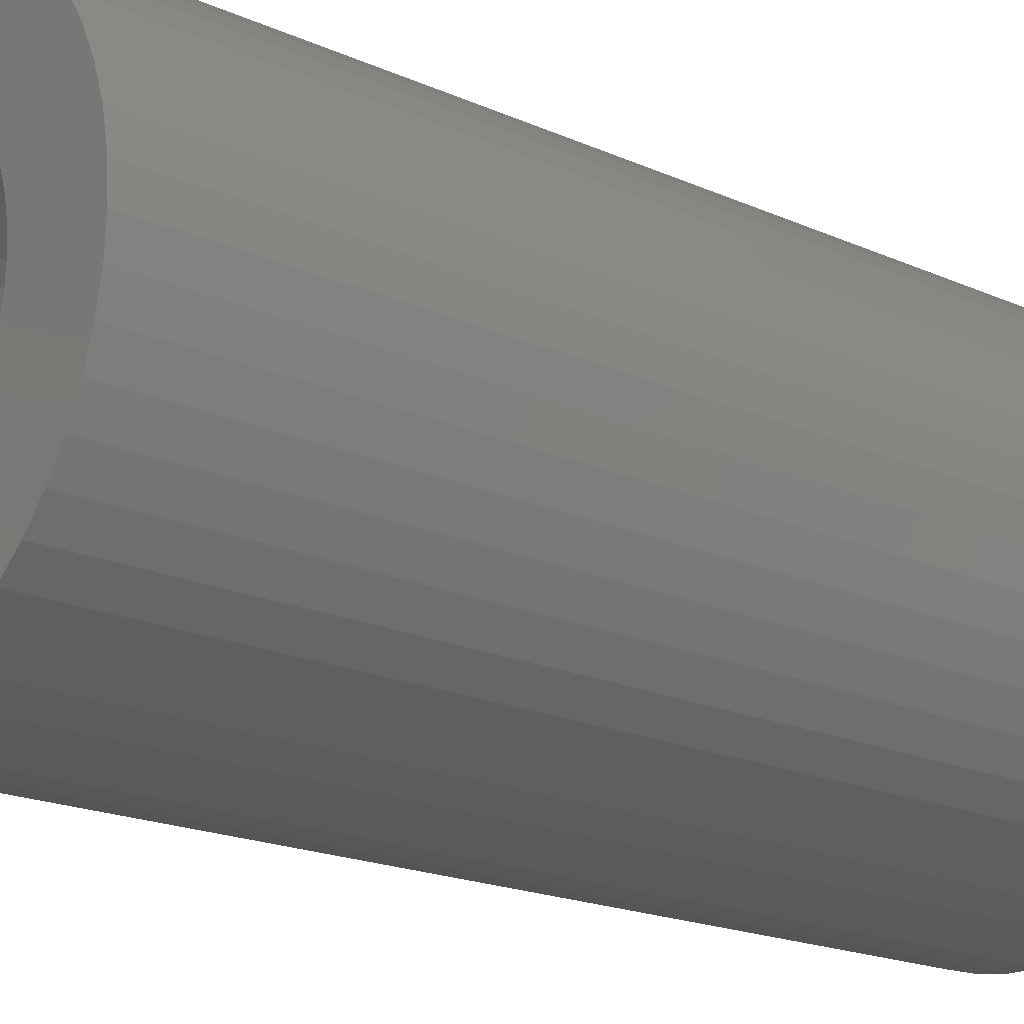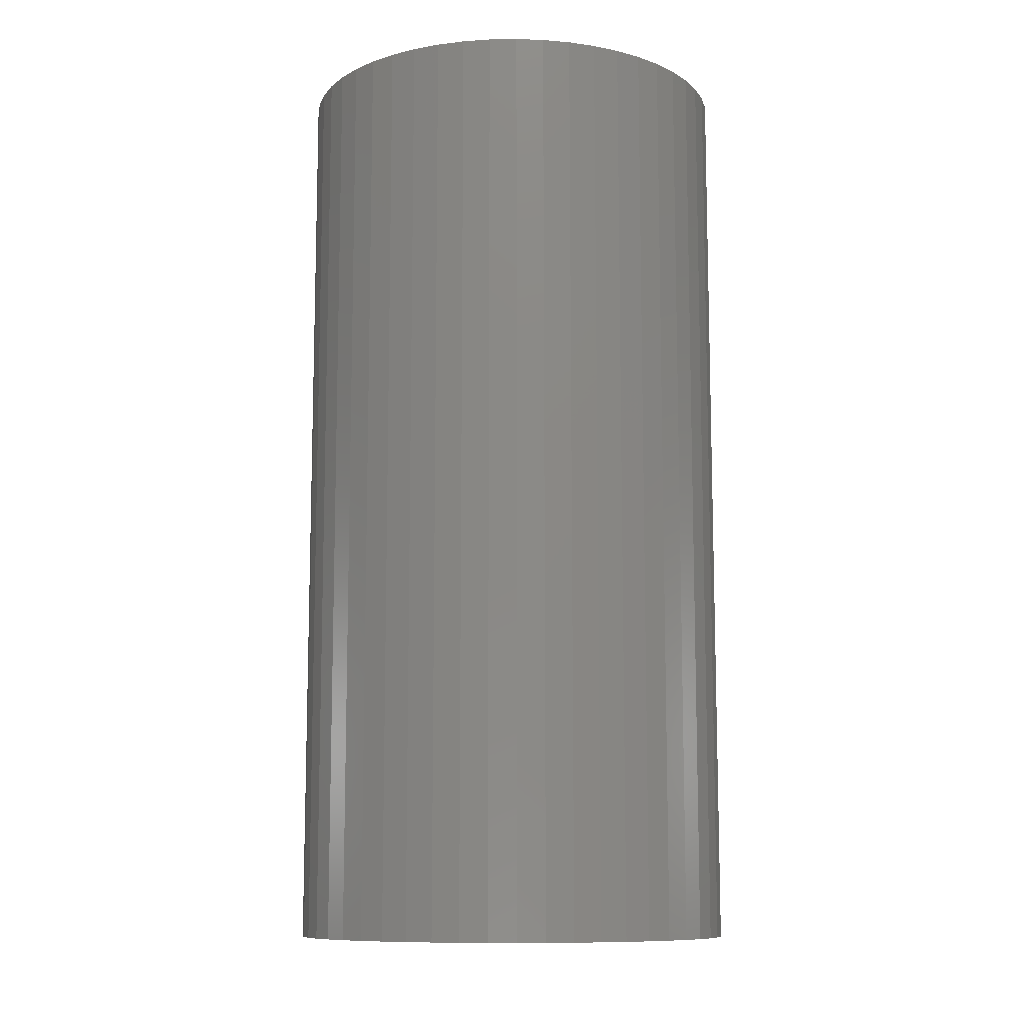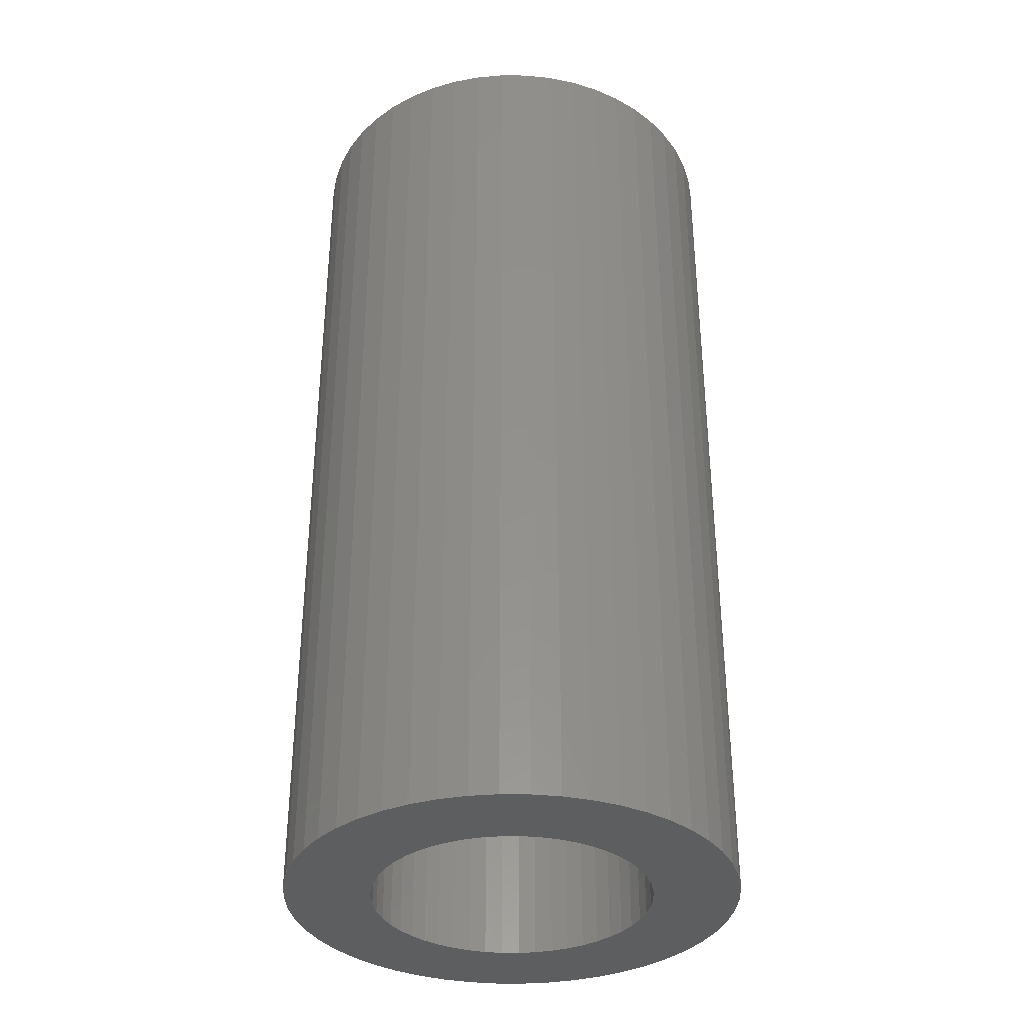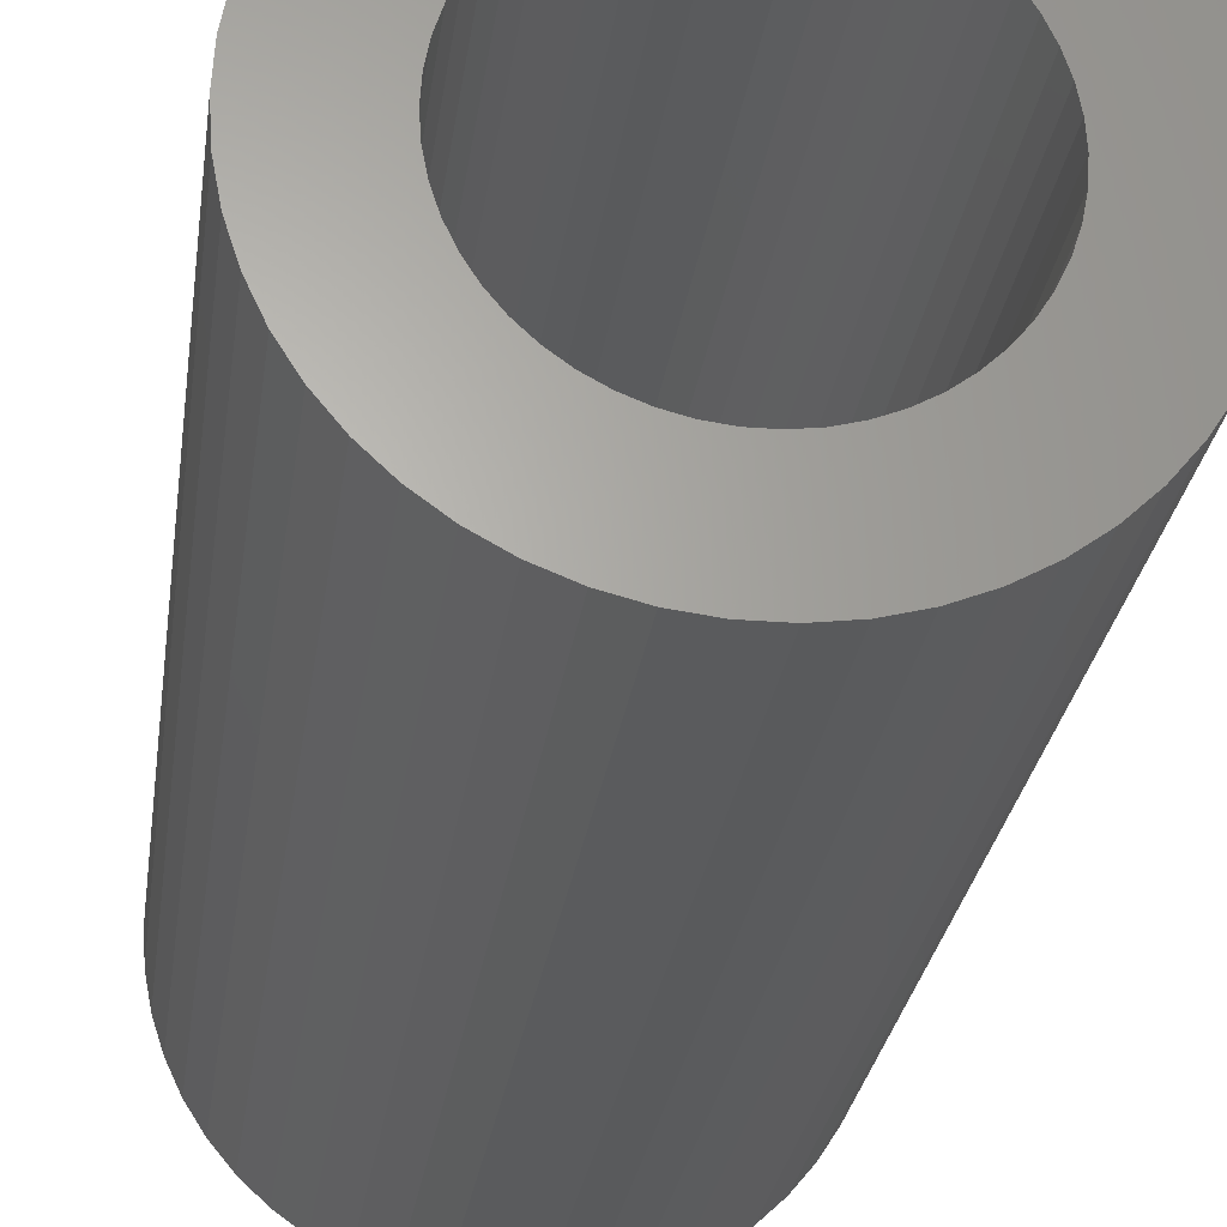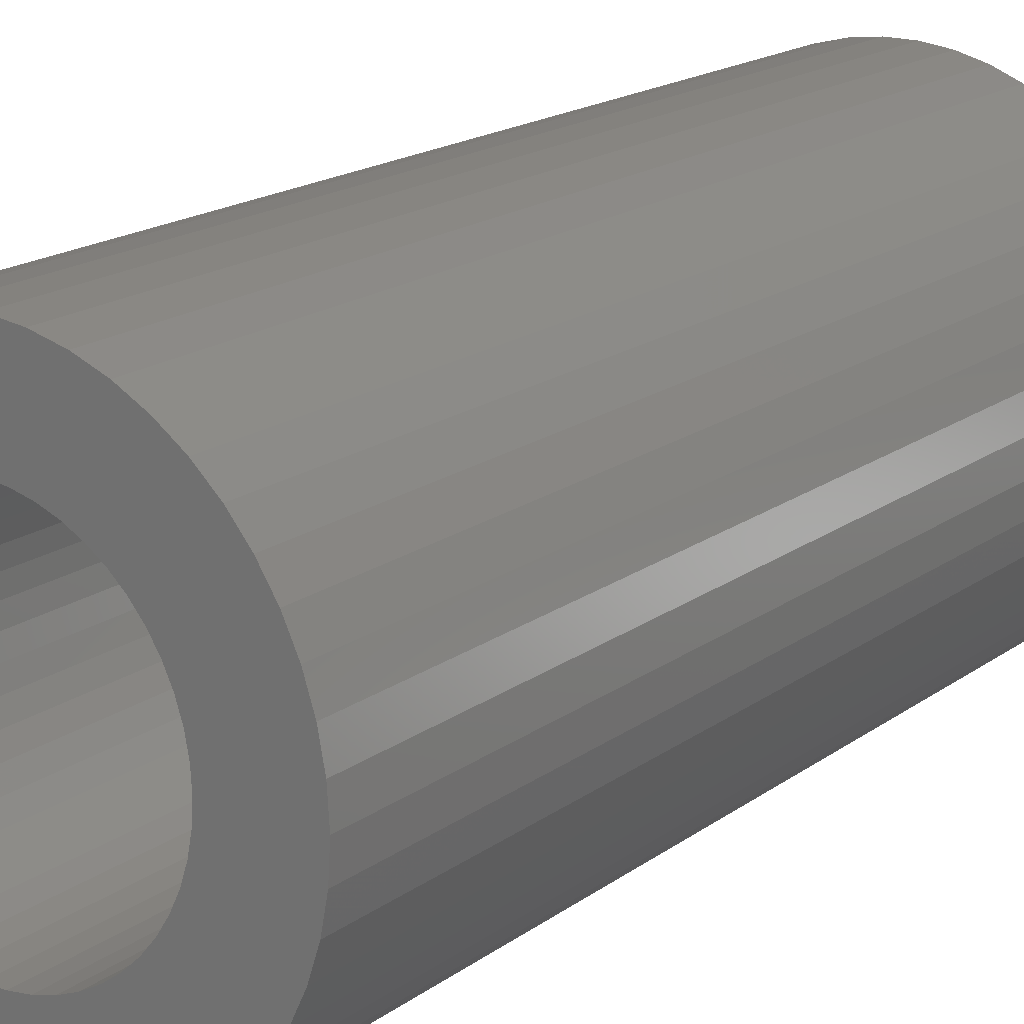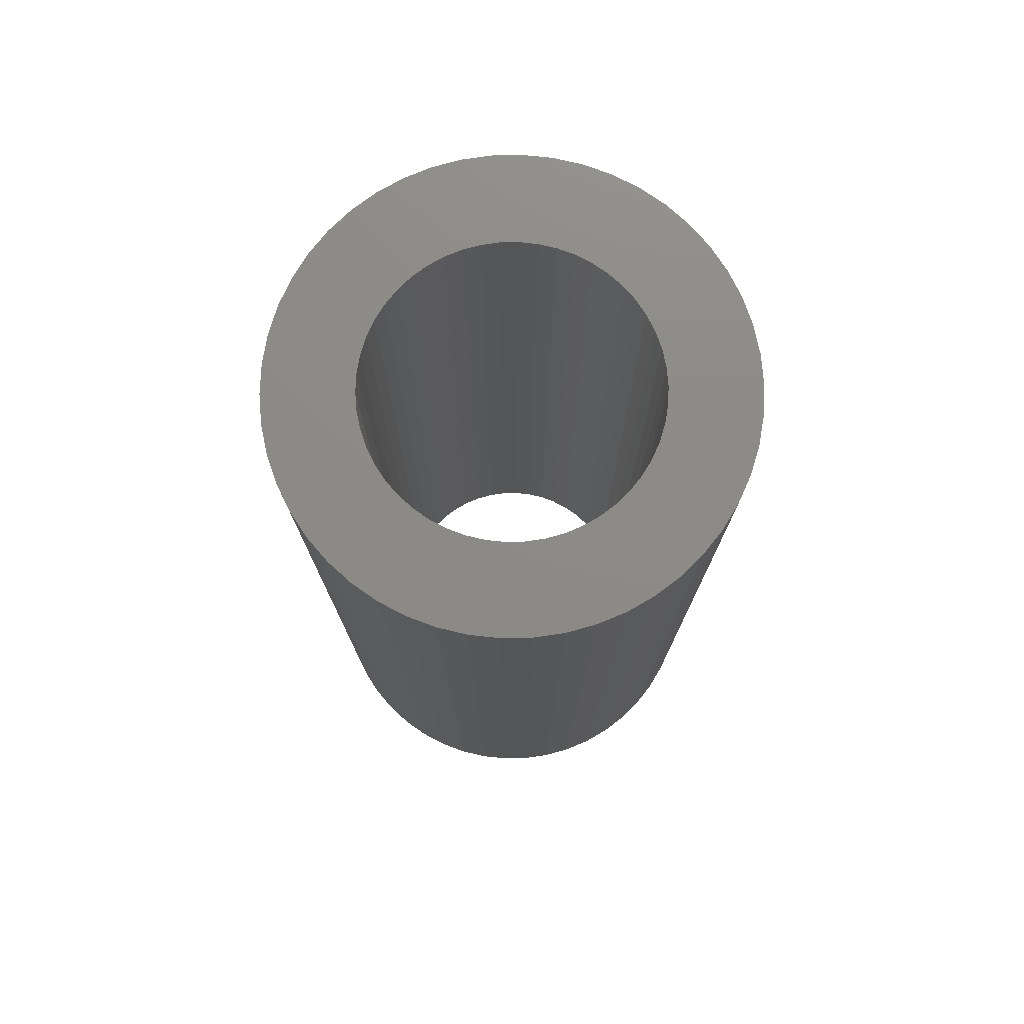
<metadata>
{"format":"stl","ext":"stl","renderer":"f3d","projection":"perspective","resolution":1024,"background":"white","views":[{"elev":-17.9,"azim":-132.0,"up":"+Y"},{"elev":-10.5,"azim":110.4,"up":"+Z"},{"elev":-35.1,"azim":-36.7,"up":"+Z"},{"elev":-25.6,"azim":172.7,"up":"+Y"},{"elev":17.5,"azim":35.4,"up":"+Y"},{"elev":76.4,"azim":-152.3,"up":"+Z"}]}
</metadata>
<code>
# stl→obj: 200 verts, 400 faces
v 14.5 0 30
v 14.39 1.817 -30
v 14.39 1.817 30
v 14.5 0 -30
v -14.5 0 -30
v -14.39 1.817 30
v -14.39 1.817 -30
v -14.5 0 30
v 0.9105 14.47 -30
v -0.9105 14.47 30
v 0.9105 14.47 30
v -0.9105 14.47 -30
v -0.9105 -14.47 -30
v 0.9105 -14.47 30
v -0.9105 -14.47 30
v 0.9105 -14.47 -30
v 10.57 9.926 -30
v 9.243 11.17 30
v 10.57 9.926 30
v 9.243 11.17 -30
v -9.243 11.17 -30
v -10.57 9.926 30
v -9.243 11.17 30
v -10.57 9.926 -30
v -4.481 13.79 -30
v -6.174 13.12 30
v -4.481 13.79 30
v -6.174 13.12 -30
v 13.48 5.338 30
v 12.71 6.985 -30
v 12.71 6.985 30
v 13.48 5.338 -30
v 14.04 3.606 -30
v 14.04 3.606 30
v 6.174 13.12 -30
v 4.481 13.79 30
v 6.174 13.12 30
v 4.481 13.79 -30
v 2.717 14.24 30
v 2.717 14.24 -30
v 7.769 12.24 -30
v 7.769 12.24 30
v -13.48 5.338 -30
v -12.71 6.985 30
v -12.71 6.985 -30
v -13.48 5.338 30
v -14.04 3.606 -30
v -14.04 3.606 30
v -2.717 14.24 30
v -2.717 14.24 -30
v 2.717 -14.24 30
v 2.717 -14.24 -30
v 11.73 8.523 30
v 11.73 8.523 -30
v -11.73 8.523 30
v -11.73 8.523 -30
v 9 0 30
v 8.929 1.128 30
v 14.39 -1.817 30
v 8.717 2.238 30
v 8.929 -1.128 30
v 8.368 3.313 30
v 14.04 -3.606 30
v 7.887 4.336 30
v 8.717 -2.238 30
v 7.281 5.29 30
v 13.48 -5.338 30
v 6.561 6.161 30
v 8.368 -3.313 30
v 12.71 -6.985 30
v 5.737 6.935 30
v 4.822 7.599 30
v 3.832 8.143 30
v 2.781 8.56 30
v 1.686 8.841 30
v 0.5651 8.982 30
v -0.5651 8.982 30
v -1.686 8.841 30
v -2.781 8.56 30
v -3.832 8.143 30
v -4.822 7.599 30
v -7.769 12.24 30
v -5.737 6.935 30
v -6.561 6.161 30
v -7.281 5.29 30
v -7.887 4.336 30
v -8.368 3.313 30
v 7.887 -4.336 30
v 11.73 -8.523 30
v 7.281 -5.29 30
v 10.57 -9.926 30
v 6.561 -6.161 30
v 9.243 -11.17 30
v 5.737 -6.935 30
v 7.769 -12.24 30
v 4.822 -7.599 30
v 6.174 -13.12 30
v 3.832 -8.143 30
v 4.481 -13.79 30
v 2.781 -8.56 30
v 1.686 -8.841 30
v 0.5651 -8.982 30
v -0.5651 -8.982 30
v -1.686 -8.841 30
v -2.717 -14.24 30
v -2.781 -8.56 30
v -4.481 -13.79 30
v -3.832 -8.143 30
v -6.174 -13.12 30
v -4.822 -7.599 30
v -7.769 -12.24 30
v -5.737 -6.935 30
v -9.243 -11.17 30
v -6.561 -6.161 30
v -10.57 -9.926 30
v -7.281 -5.29 30
v -11.73 -8.523 30
v -7.887 -4.336 30
v -12.71 -6.985 30
v -8.368 -3.313 30
v -13.48 -5.338 30
v -8.717 -2.238 30
v -14.04 -3.606 30
v -8.929 -1.128 30
v -14.39 -1.817 30
v -9 0 30
v -8.717 2.238 30
v -8.929 1.128 30
v -7.769 12.24 -30
v 14.39 -1.817 -30
v 14.04 -3.606 -30
v -10.57 -9.926 -30
v -9.243 -11.17 -30
v -12.71 -6.985 -30
v -13.48 -5.338 -30
v -11.73 -8.523 -30
v 9 0 -30
v 8.929 -1.128 -30
v 8.717 -2.238 -30
v 13.48 -5.338 -30
v 8.929 1.128 -30
v 8.368 -3.313 -30
v 12.71 -6.985 -30
v 7.887 -4.336 -30
v 11.73 -8.523 -30
v 8.717 2.238 -30
v 7.281 -5.29 -30
v 10.57 -9.926 -30
v 6.561 -6.161 -30
v 9.243 -11.17 -30
v 8.368 3.313 -30
v 5.737 -6.935 -30
v 7.769 -12.24 -30
v 4.822 -7.599 -30
v 6.174 -13.12 -30
v 3.832 -8.143 -30
v 4.481 -13.79 -30
v 2.781 -8.56 -30
v 1.686 -8.841 -30
v 0.5651 -8.982 -30
v -0.5651 -8.982 -30
v -1.686 -8.841 -30
v -2.717 -14.24 -30
v -2.781 -8.56 -30
v -4.481 -13.79 -30
v -3.832 -8.143 -30
v -6.174 -13.12 -30
v -4.822 -7.599 -30
v -7.769 -12.24 -30
v -5.737 -6.935 -30
v -6.561 -6.161 -30
v -7.281 -5.29 -30
v -7.887 -4.336 -30
v -8.368 -3.313 -30
v 7.887 4.336 -30
v 7.281 5.29 -30
v 6.561 6.161 -30
v 5.737 6.935 -30
v 4.822 7.599 -30
v 3.832 8.143 -30
v 2.781 8.56 -30
v 1.686 8.841 -30
v 0.5651 8.982 -30
v -0.5651 8.982 -30
v -1.686 8.841 -30
v -2.781 8.56 -30
v -3.832 8.143 -30
v -4.822 7.599 -30
v -5.737 6.935 -30
v -6.561 6.161 -30
v -7.281 5.29 -30
v -7.887 4.336 -30
v -8.368 3.313 -30
v -8.717 2.238 -30
v -8.929 1.128 -30
v -9 0 -30
v -8.717 -2.238 -30
v -14.04 -3.606 -30
v -8.929 -1.128 -30
v -14.39 -1.817 -30
f 1 2 3
f 2 1 4
f 5 6 7
f 6 5 8
f 9 10 11
f 10 9 12
f 13 14 15
f 14 13 16
f 17 18 19
f 18 17 20
f 21 22 23
f 22 21 24
f 25 26 27
f 26 25 28
f 29 30 31
f 30 29 32
f 3 33 34
f 33 3 2
f 35 36 37
f 36 35 38
f 38 39 36
f 39 38 40
f 41 37 42
f 37 41 35
f 43 44 45
f 44 43 46
f 47 46 43
f 46 47 48
f 12 49 10
f 49 12 50
f 16 51 14
f 51 16 52
f 34 32 29
f 32 34 33
f 53 17 19
f 17 53 54
f 31 54 53
f 54 31 30
f 40 11 39
f 11 40 9
f 20 42 18
f 42 20 41
f 45 55 56
f 55 45 44
f 56 22 24
f 22 56 55
f 7 48 47
f 48 7 6
f 57 1 3
f 58 3 34
f 1 57 59
f 60 34 29
f 61 59 57
f 62 29 31
f 59 61 63
f 64 31 53
f 65 63 61
f 66 53 19
f 63 65 67
f 68 19 18
f 69 67 65
f 67 69 70
f 3 58 57
f 34 60 58
f 29 62 60
f 31 64 62
f 71 18 42
f 53 66 64
f 19 68 66
f 72 42 37
f 18 71 68
f 42 72 71
f 73 37 36
f 37 73 72
f 36 74 73
f 39 74 36
f 39 75 74
f 11 75 39
f 11 76 75
f 11 77 76
f 10 77 11
f 10 78 77
f 49 78 10
f 49 79 78
f 27 79 49
f 79 27 80
f 26 80 27
f 80 26 81
f 82 81 26
f 81 82 83
f 23 83 82
f 83 23 84
f 22 84 23
f 84 22 85
f 55 85 22
f 85 55 86
f 86 44 87
f 44 86 55
f 88 70 69
f 70 88 89
f 90 89 88
f 89 90 91
f 92 91 90
f 91 92 93
f 94 93 92
f 93 94 95
f 96 95 94
f 95 96 97
f 98 97 96
f 97 98 99
f 100 99 98
f 100 51 99
f 101 51 100
f 101 14 51
f 102 14 101
f 103 14 102
f 103 15 14
f 104 15 103
f 104 105 15
f 106 105 104
f 107 106 108
f 106 107 105
f 109 108 110
f 111 110 112
f 108 109 107
f 113 112 114
f 115 114 116
f 110 111 109
f 117 116 118
f 119 118 120
f 121 120 122
f 123 122 124
f 112 113 111
f 125 124 126
f 46 87 44
f 87 46 127
f 114 115 113
f 48 127 46
f 116 117 115
f 127 48 128
f 118 119 117
f 6 128 48
f 120 121 119
f 128 6 126
f 122 123 121
f 8 126 6
f 124 125 123
f 126 8 125
f 28 82 26
f 82 28 129
f 129 23 82
f 23 129 21
f 50 27 49
f 27 50 25
f 59 4 1
f 4 59 130
f 63 130 59
f 130 63 131
f 132 113 115
f 113 132 133
f 134 121 135
f 121 134 119
f 136 119 134
f 119 136 117
f 137 4 130
f 138 130 131
f 4 137 2
f 139 131 140
f 141 2 137
f 142 140 143
f 2 141 33
f 144 143 145
f 146 33 141
f 147 145 148
f 33 146 32
f 149 148 150
f 151 32 146
f 32 151 30
f 130 138 137
f 131 139 138
f 140 142 139
f 143 144 142
f 152 150 153
f 145 147 144
f 148 149 147
f 154 153 155
f 150 152 149
f 153 154 152
f 156 155 157
f 155 156 154
f 157 158 156
f 52 158 157
f 52 159 158
f 16 159 52
f 16 160 159
f 16 161 160
f 13 161 16
f 13 162 161
f 163 162 13
f 163 164 162
f 165 164 163
f 164 165 166
f 167 166 165
f 166 167 168
f 169 168 167
f 168 169 170
f 133 170 169
f 170 133 171
f 132 171 133
f 171 132 172
f 136 172 132
f 172 136 173
f 173 134 174
f 134 173 136
f 175 30 151
f 30 175 54
f 176 54 175
f 54 176 17
f 177 17 176
f 17 177 20
f 178 20 177
f 20 178 41
f 179 41 178
f 41 179 35
f 180 35 179
f 35 180 38
f 181 38 180
f 181 40 38
f 182 40 181
f 182 9 40
f 183 9 182
f 184 9 183
f 184 12 9
f 185 12 184
f 185 50 12
f 186 50 185
f 25 186 187
f 186 25 50
f 28 187 188
f 129 188 189
f 187 28 25
f 21 189 190
f 24 190 191
f 188 129 28
f 56 191 192
f 45 192 193
f 43 193 194
f 47 194 195
f 189 21 129
f 7 195 196
f 135 174 134
f 174 135 197
f 190 24 21
f 198 197 135
f 191 56 24
f 197 198 199
f 192 45 56
f 200 199 198
f 193 43 45
f 199 200 196
f 194 47 43
f 5 196 200
f 195 7 47
f 196 5 7
f 155 95 97
f 95 155 153
f 70 140 67
f 140 70 143
f 132 117 136
f 117 132 115
f 135 123 198
f 123 135 121
f 150 91 93
f 91 150 148
f 157 97 99
f 97 157 155
f 52 99 51
f 99 52 157
f 89 143 70
f 143 89 145
f 91 145 89
f 145 91 148
f 67 131 63
f 131 67 140
f 163 15 105
f 15 163 13
f 167 107 109
f 107 167 165
f 165 105 107
f 105 165 163
f 198 125 200
f 125 198 123
f 200 8 5
f 8 200 125
f 153 93 95
f 93 153 150
f 169 109 111
f 109 169 167
f 133 111 113
f 111 133 169
f 137 58 141
f 58 137 57
f 126 195 128
f 195 126 196
f 184 76 77
f 76 184 183
f 160 103 102
f 103 160 161
f 178 68 71
f 68 178 177
f 190 83 84
f 83 190 189
f 187 79 80
f 79 187 186
f 142 65 139
f 65 142 69
f 151 64 175
f 64 151 62
f 141 60 146
f 60 141 58
f 175 66 176
f 66 175 64
f 181 73 74
f 73 181 180
f 182 74 75
f 74 182 181
f 180 72 73
f 72 180 179
f 87 192 86
f 192 87 193
f 127 193 87
f 193 127 194
f 186 78 79
f 78 186 185
f 159 102 101
f 102 159 160
f 146 62 151
f 62 146 60
f 176 68 177
f 68 176 66
f 183 75 76
f 75 183 182
f 179 71 72
f 71 179 178
f 86 191 85
f 191 86 192
f 85 190 84
f 190 85 191
f 128 194 127
f 194 128 195
f 188 80 81
f 80 188 187
f 189 81 83
f 81 189 188
f 185 77 78
f 77 185 184
f 138 57 137
f 57 138 61
f 149 90 147
f 90 149 92
f 144 69 142
f 69 144 88
f 139 61 138
f 61 139 65
f 149 94 92
f 94 149 152
f 147 88 144
f 88 147 90
f 162 106 104
f 106 162 164
f 114 172 116
f 172 114 171
f 116 173 118
f 173 116 172
f 120 197 122
f 197 120 174
f 156 100 98
f 100 156 158
f 158 101 100
f 101 158 159
f 161 104 103
f 104 161 162
f 164 108 106
f 108 164 166
f 170 114 112
f 114 170 171
f 118 174 120
f 174 118 173
f 122 199 124
f 199 122 197
f 124 196 126
f 196 124 199
f 152 96 94
f 96 152 154
f 154 98 96
f 98 154 156
f 168 112 110
f 112 168 170
f 166 110 108
f 110 166 168

</code>
